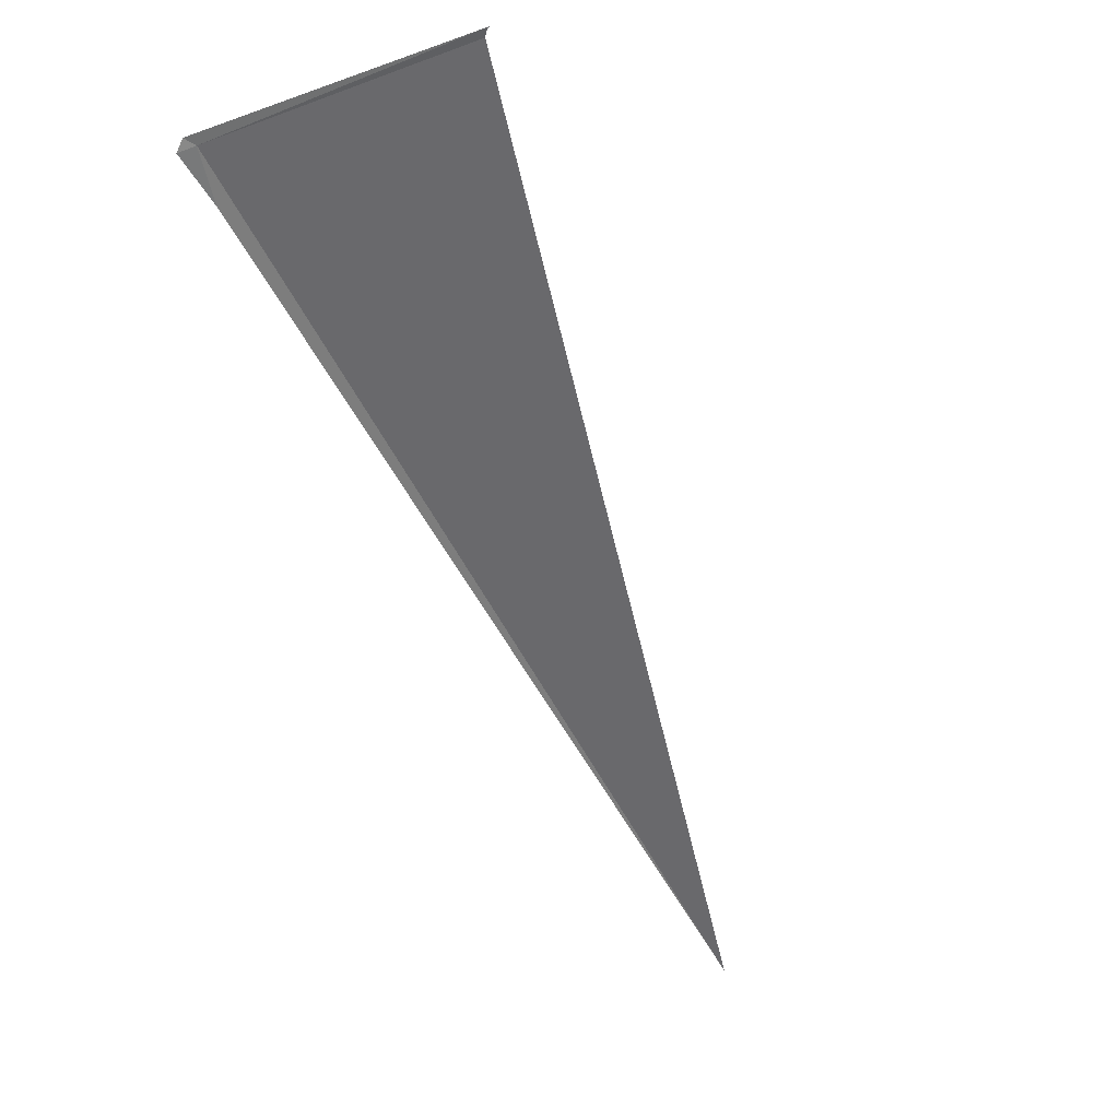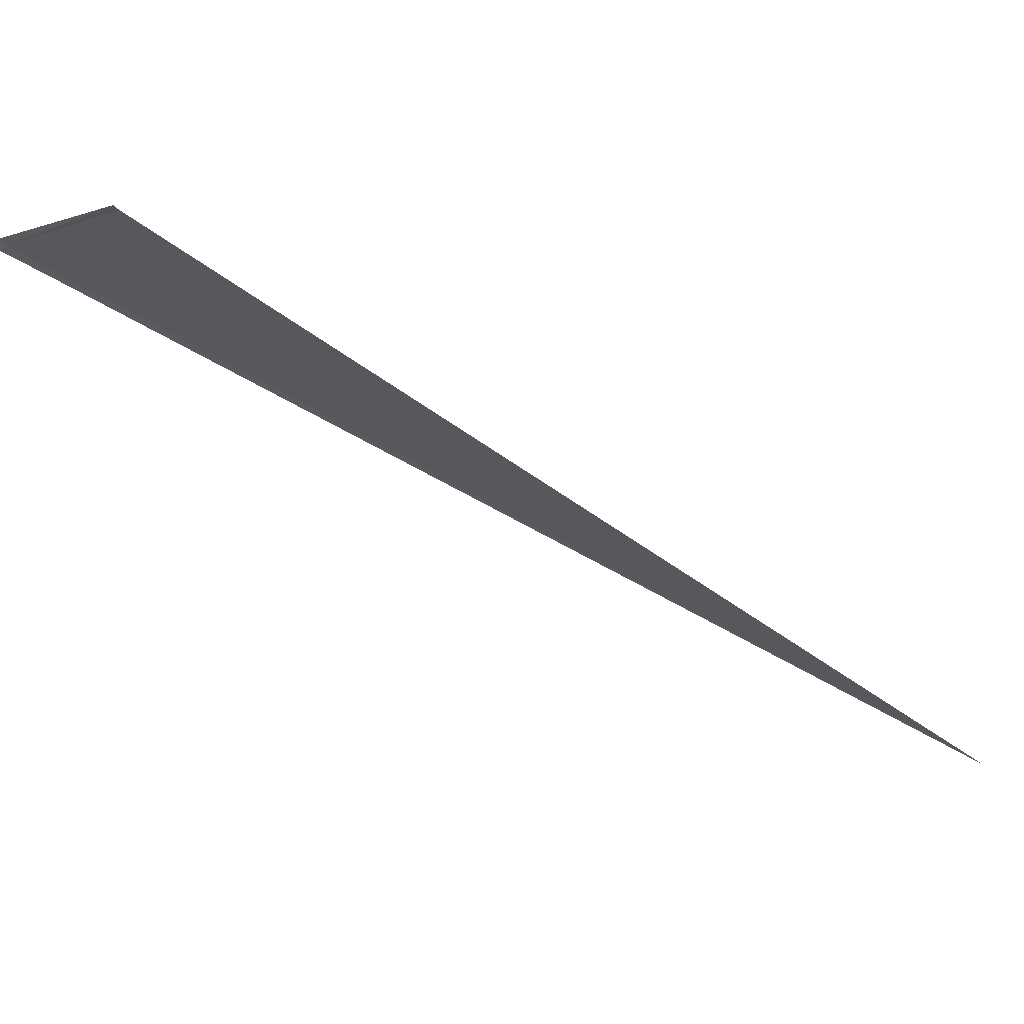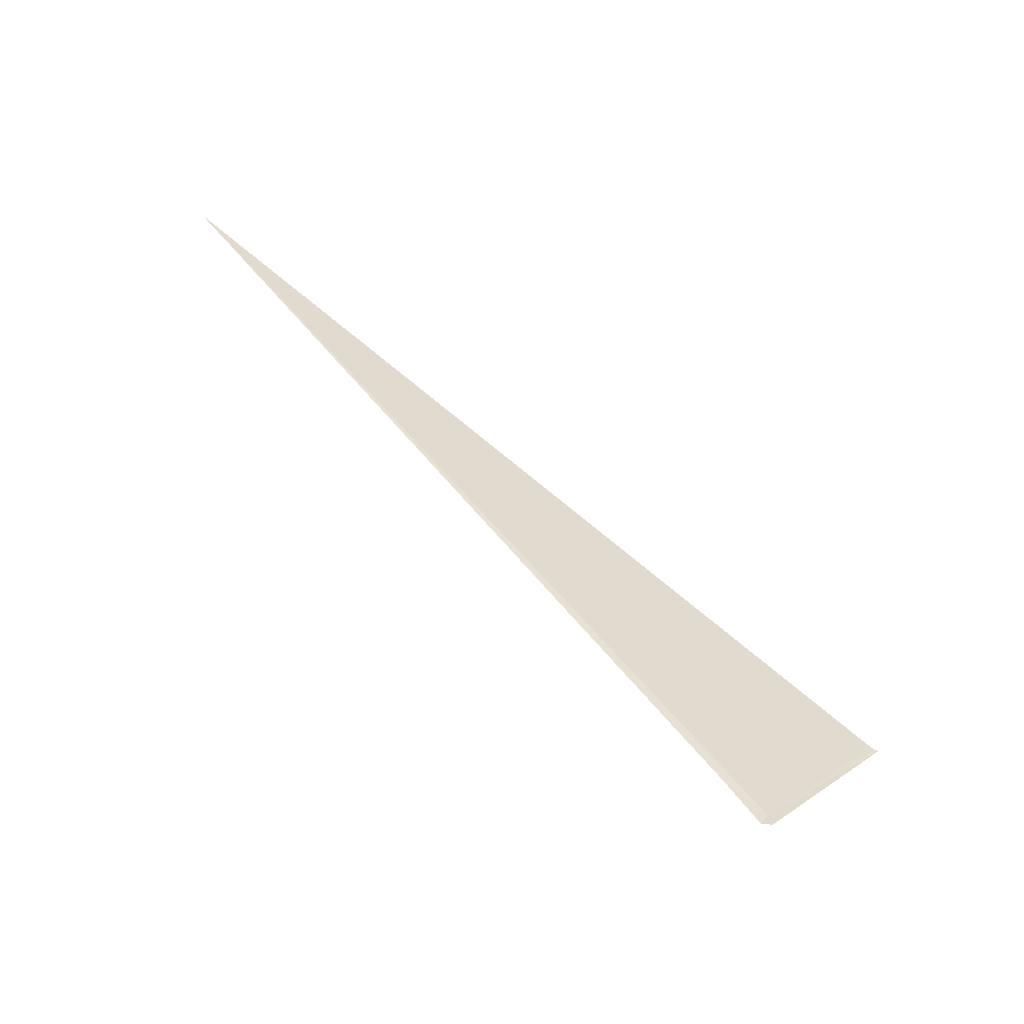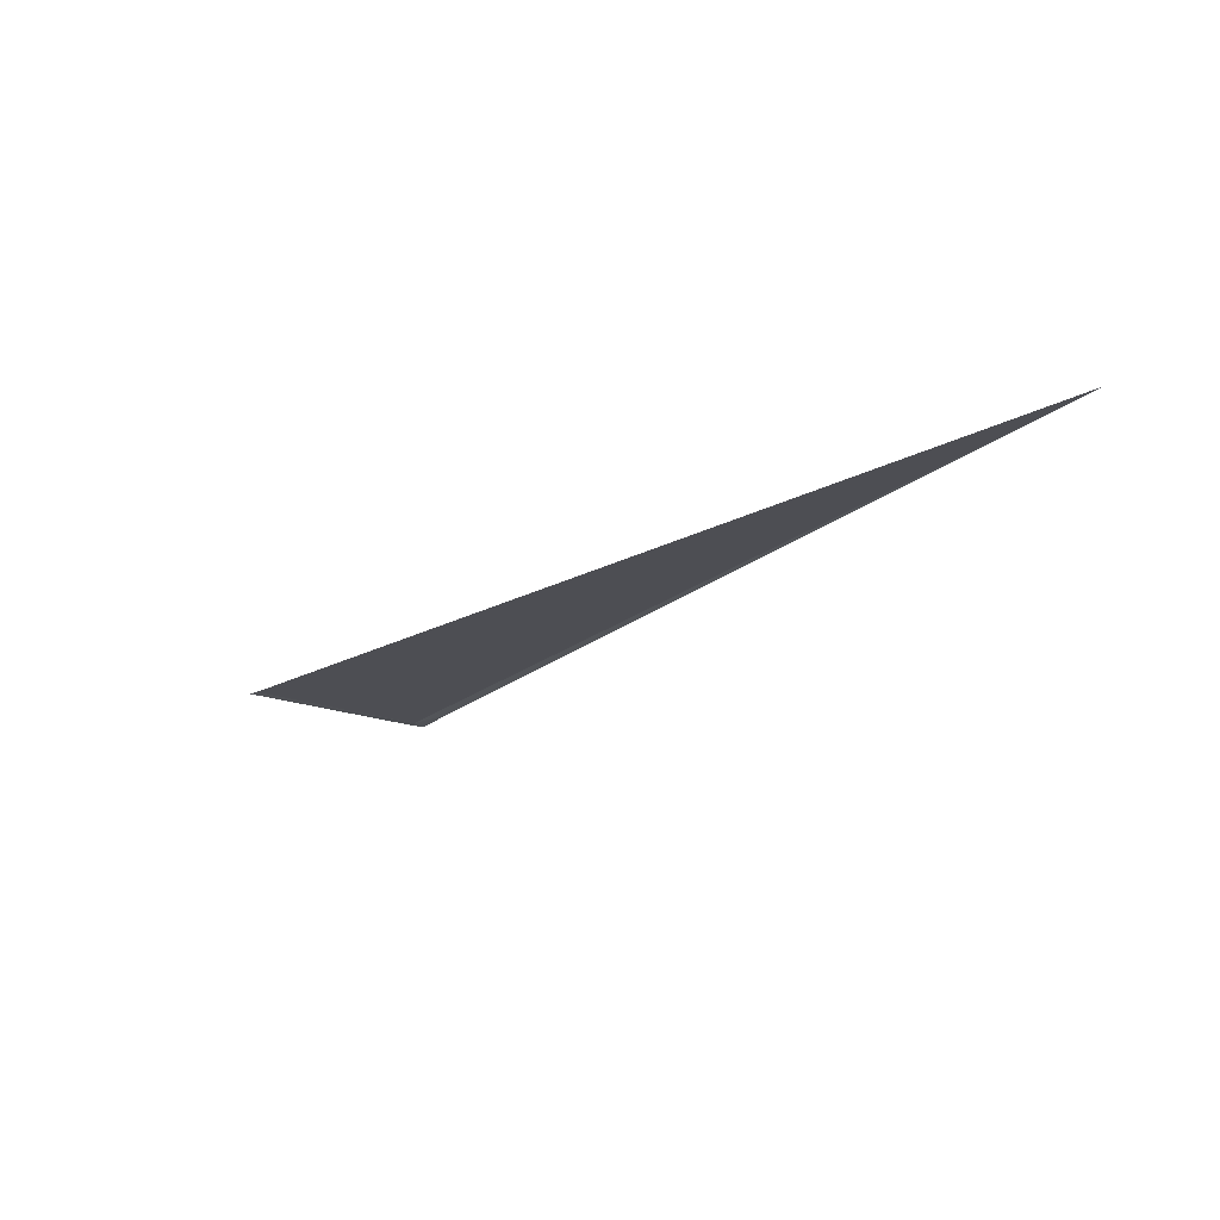
<metadata>
{"format":"obj","ext":"obj","renderer":"f3d","projection":"perspective","resolution":1024,"background":"white","views":[{"elev":-8.0,"azim":-136.7,"up":"+Y"},{"elev":24.8,"azim":-80.8,"up":"+Y"},{"elev":-41.9,"azim":111.9,"up":"+Z"},{"elev":57.7,"azim":-48.2,"up":"+Z"}]}
</metadata>
<code>
v 100.1 158.4 19.77
v 100.4 158 20.19
v 100.2 158.3 19.62
v 100.2 158.5 19.62
v 103.2 151.3 30.42
v 98.39 159.5 21.56
v 98.42 159.5 21.56
v 98.47 159.4 21.59
v 98.44 159.5 21.57
f 1 2 3
f 1 3 4
f 1 5 2
f 1 4 6
f 1 6 7
f 1 9 8
f 1 8 5
f 1 7 9

</code>
